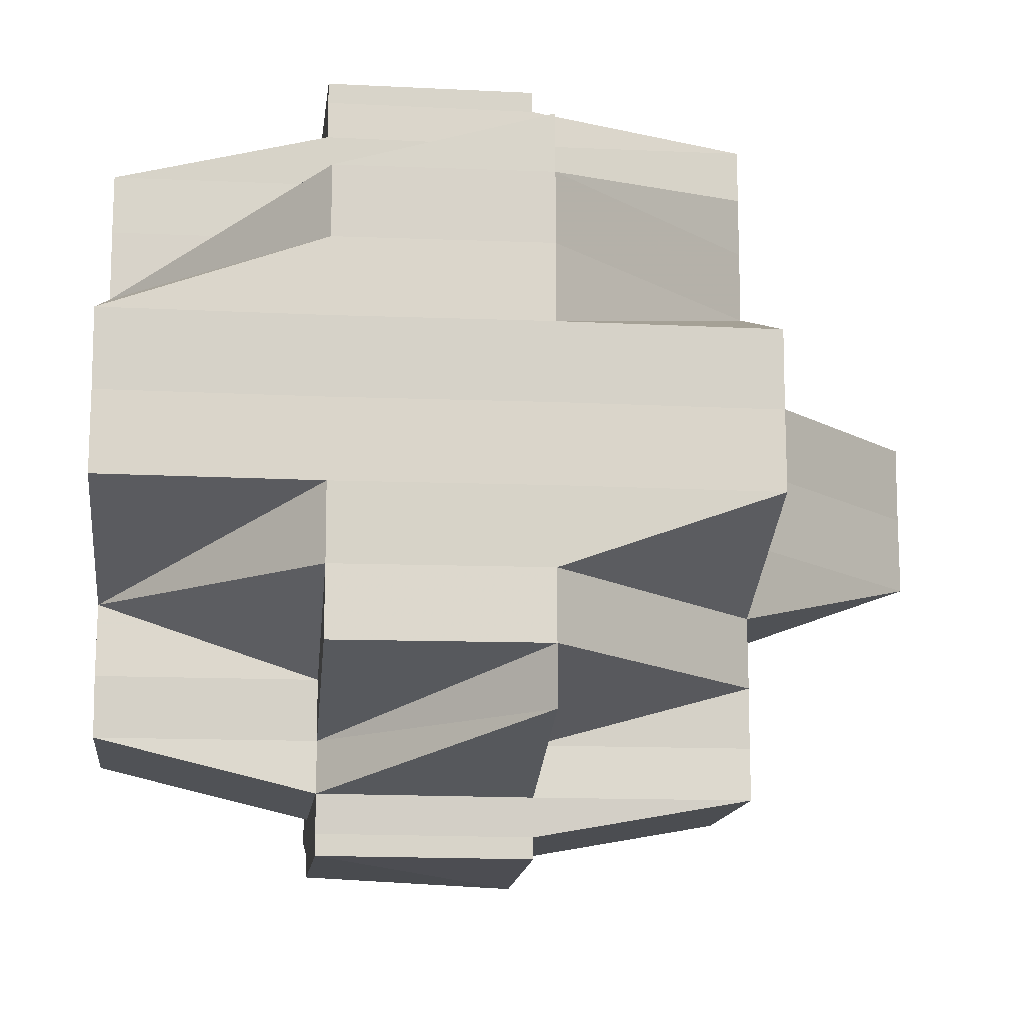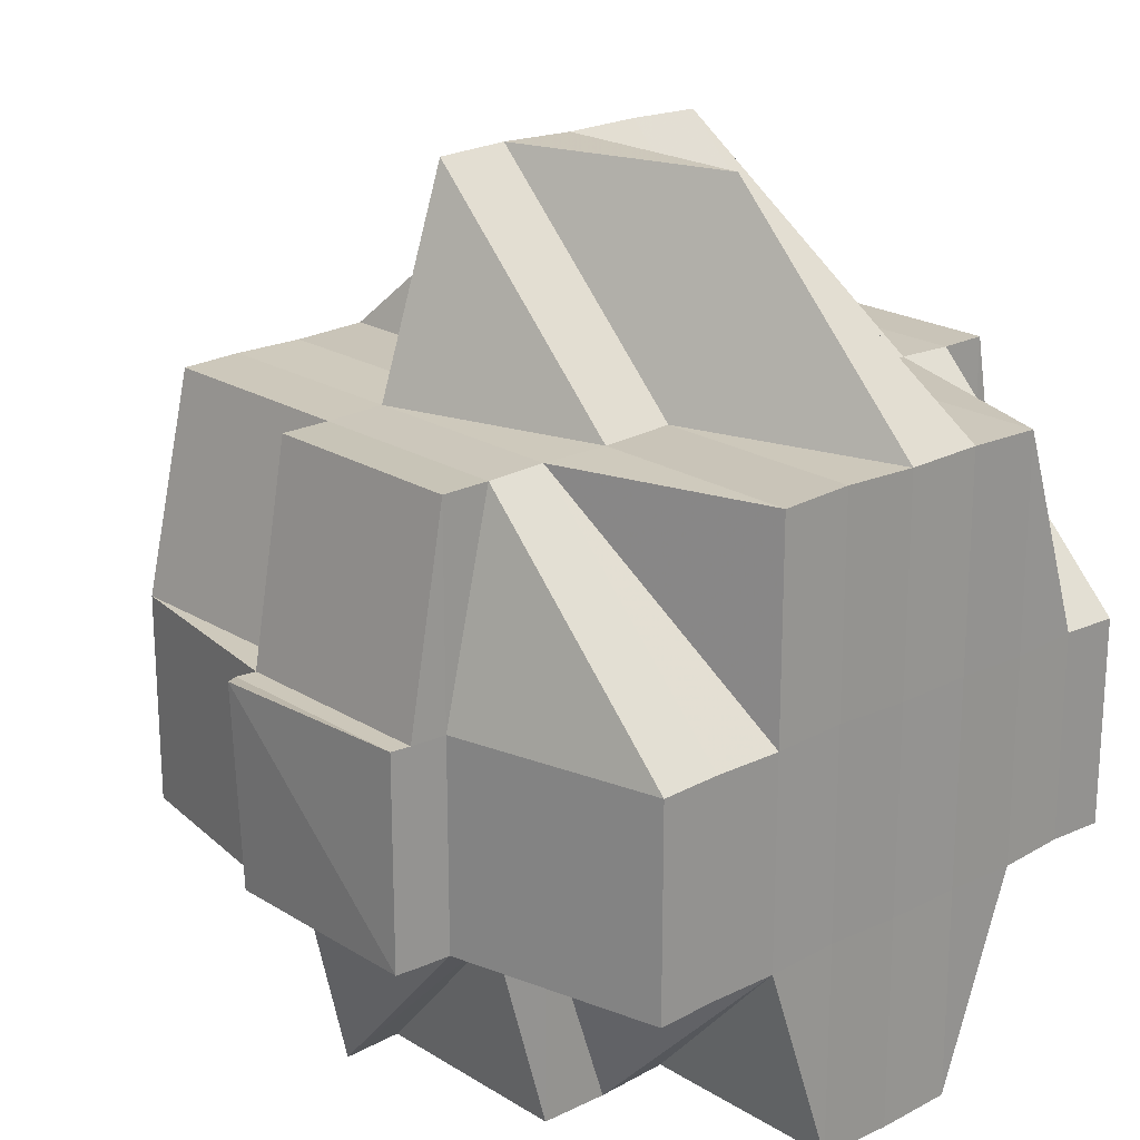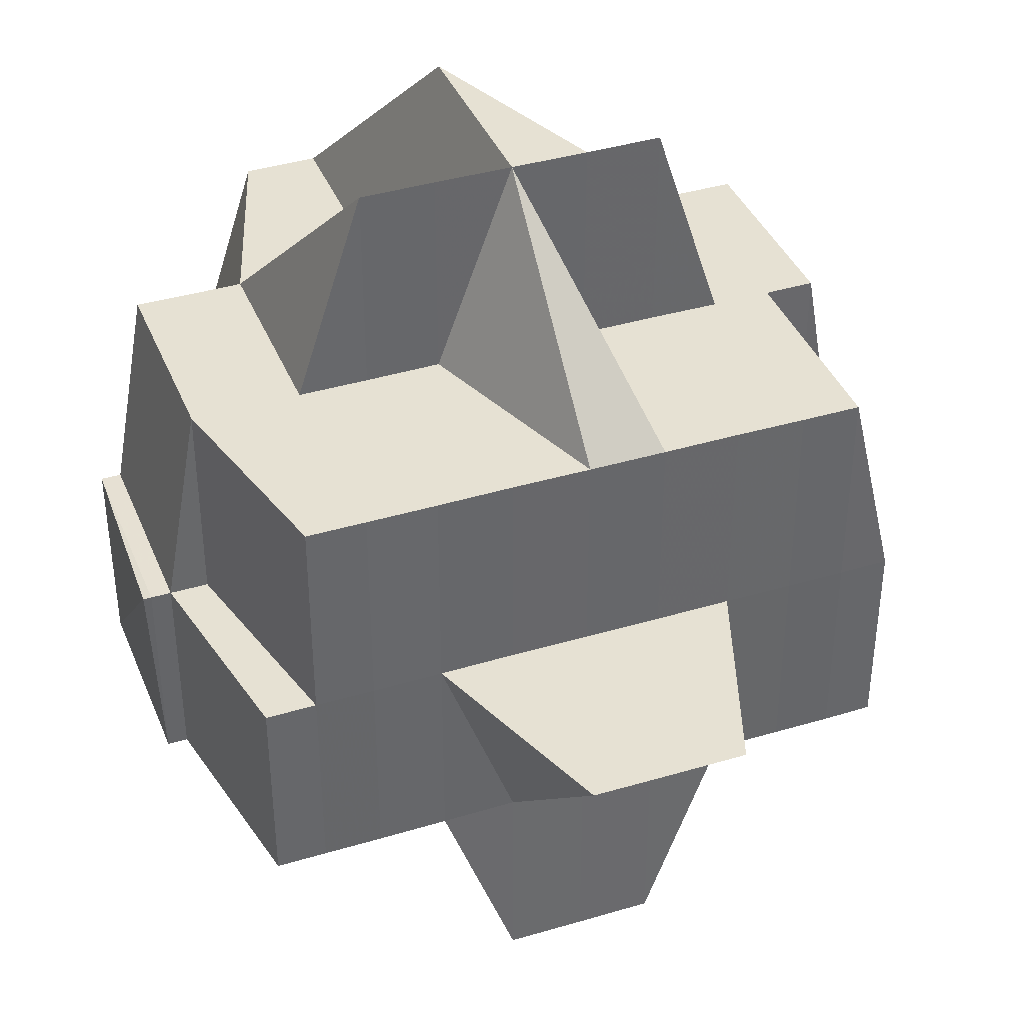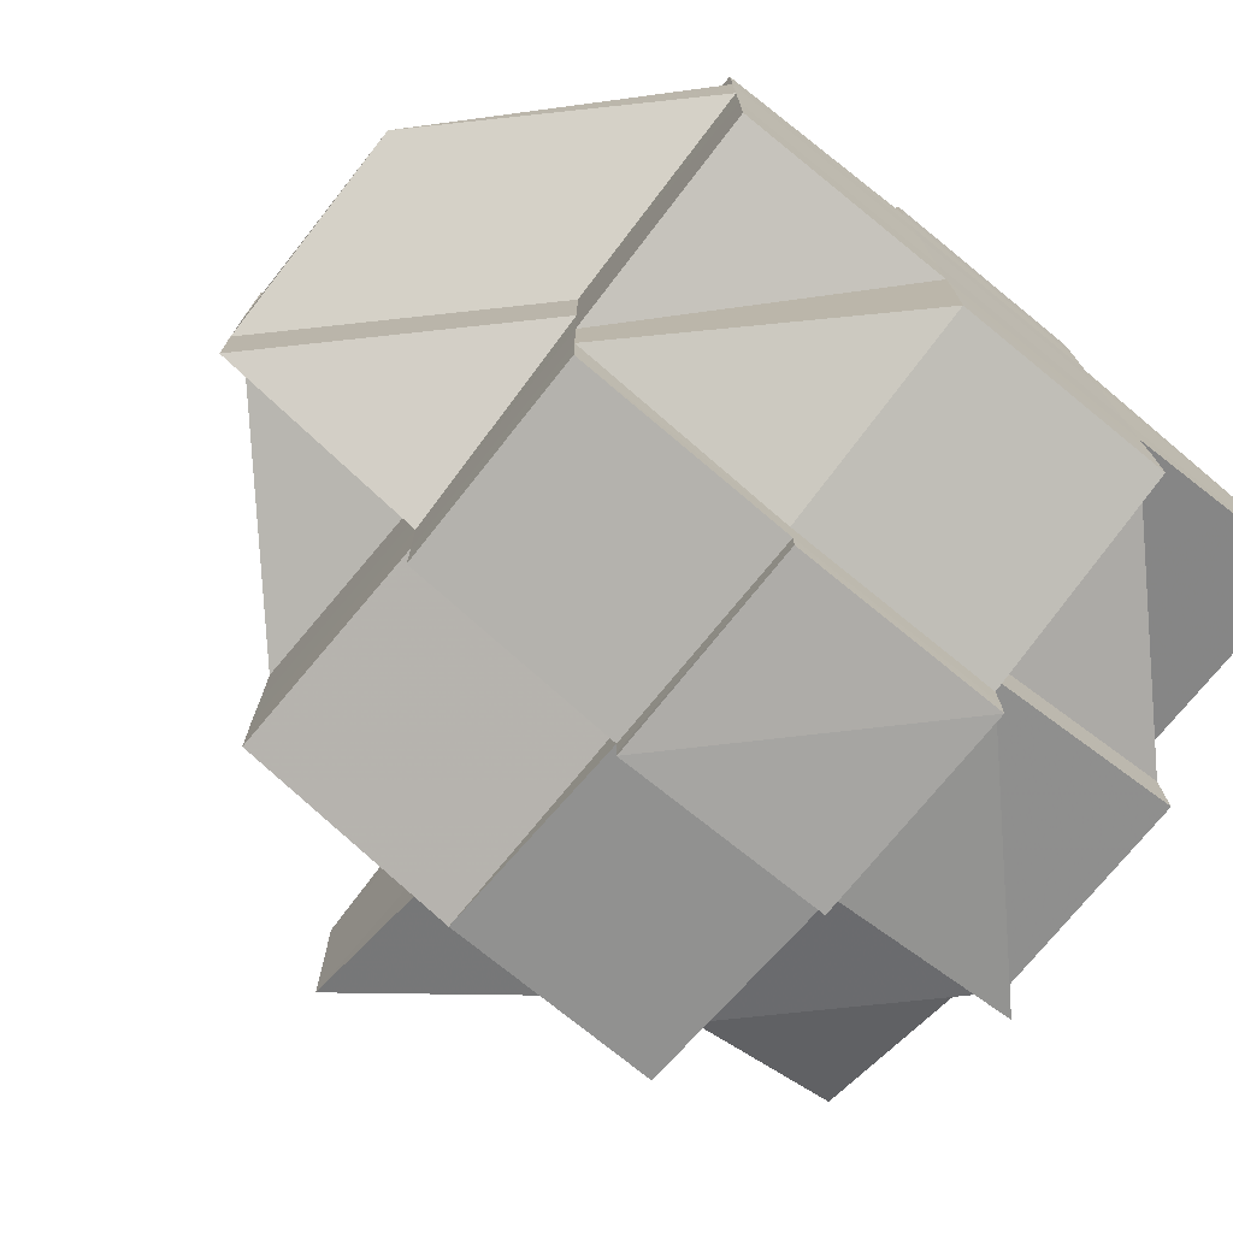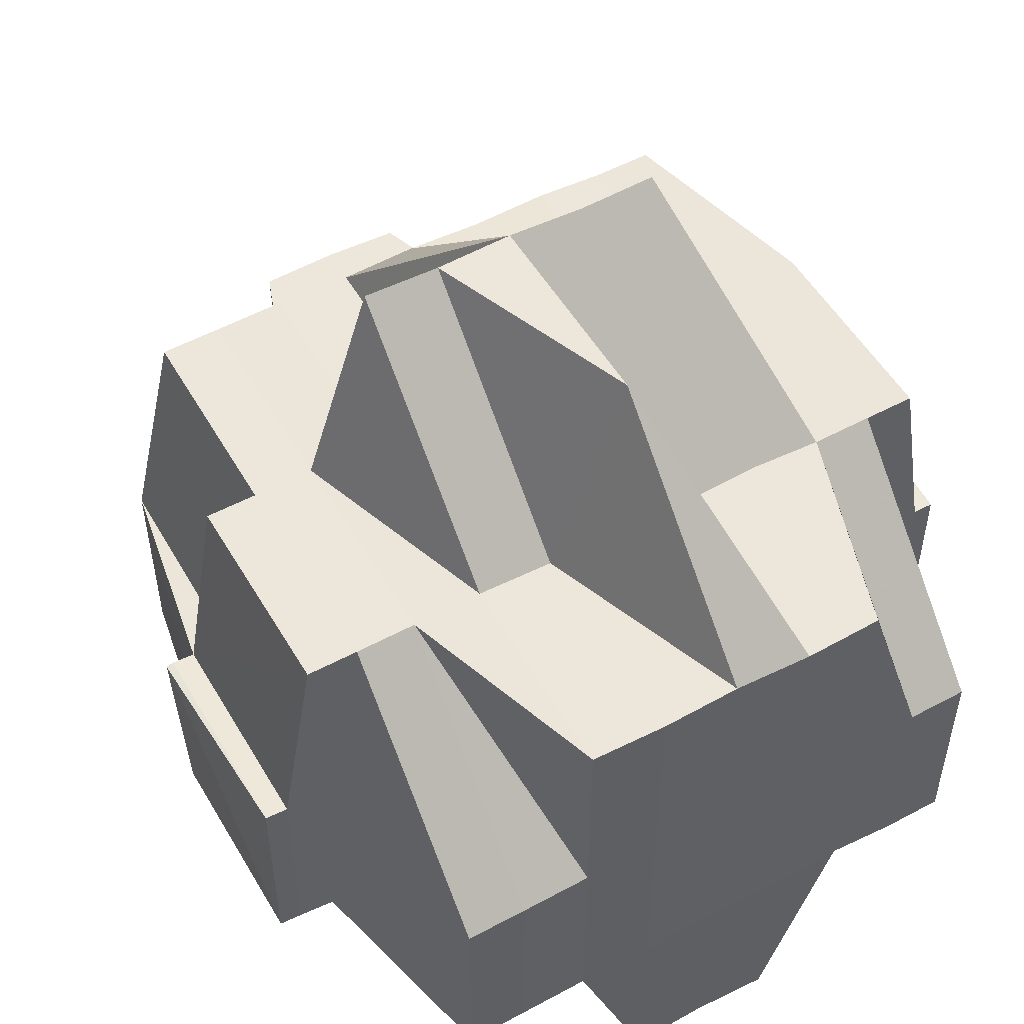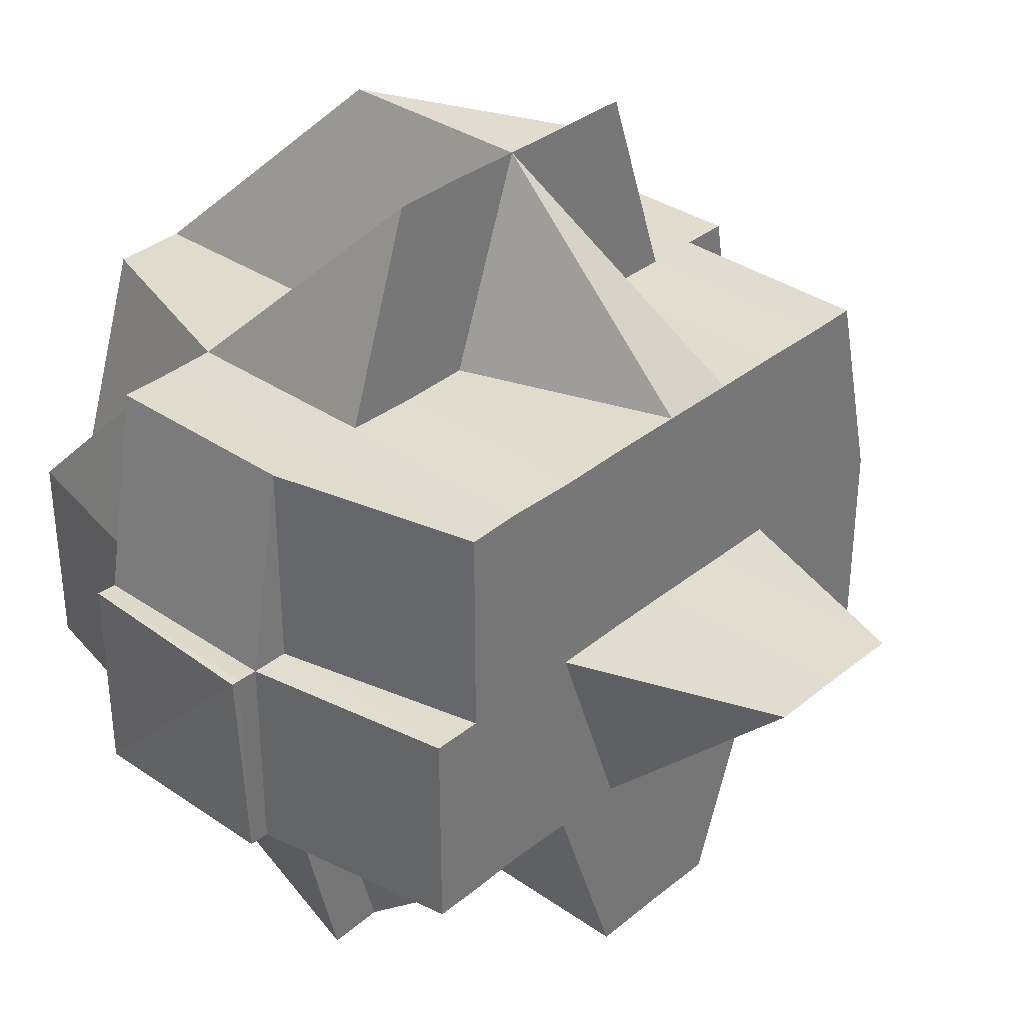
<metadata>
{"format":"obj","ext":"obj","renderer":"f3d","projection":"perspective","resolution":1024,"background":"white","views":[{"elev":-13.7,"azim":-5.9,"up":"+Z"},{"elev":21.0,"azim":-132.4,"up":"+Y"},{"elev":38.8,"azim":69.3,"up":"+Y"},{"elev":-74.9,"azim":-129.2,"up":"+Z"},{"elev":52.7,"azim":-119.4,"up":"+Y"},{"elev":34.4,"azim":42.5,"up":"+Y"}]}
</metadata>
<code>
o 980
v 2164 1907 11.76
v 2164 1907 11.76
v 2164 1907 11.76
v 2164 1907 11.76
v 2164 1907 11.76
v 2164 1907 11.76
v 2164 1907 11.76
v 2164 1907 11.76
v 2164 1907 11.76
v 2164 1907 11.76
v 2164 1907 11.76
v 2164 1907 11.76
v 2164 1907 11.76
v 2164 1907 11.76
v 2164 1907 11.76
v 2164 1907 11.76
v 2164 1907 11.76
v 2164 1907 11.76
v 2164 1907 11.76
v 2164 1907 11.76
v 2164 1907 11.76
v 2164 1907 11.76
v 2164 1907 11.77
v 2164 1907 11.76
v 2164 1907 11.76
v 2164 1907 11.76
v 2164 1907 11.77
v 2164 1907 11.76
v 2164 1907 11.77
v 2164 1907 11.77
v 2164 1907 11.76
v 2164 1907 11.77
v 2164 1907 11.77
v 2164 1907 11.77
v 2164 1907 11.77
v 2164 1907 11.77
v 2164 1907 11.77
v 2164 1907 11.77
v 2164 1907 11.77
v 2164 1907 11.76
v 2164 1907 11.77
v 2164 1907 11.77
v 2164 1907 11.78
v 2164 1907 11.77
v 2164 1907 11.77
v 2164 1907 11.78
v 2164 1907 11.77
v 2164 1907 11.78
v 2164 1907 11.78
v 2164 1907 11.77
v 2164 1907 11.78
v 2164 1907 11.77
v 2164 1907 11.78
v 2164 1907 11.78
v 2164 1907 11.78
v 2164 1907 11.78
v 2164 1907 11.78
v 2164 1907 11.78
v 2164 1907 11.78
v 2164 1907 11.78
v 2164 1907 11.78
v 2164 1907 11.79
v 2164 1907 11.79
v 2164 1907 11.78
v 2164 1907 11.79
v 2164 1907 11.79
v 2164 1907 11.78
v 2164 1907 11.78
v 2164 1907 11.79
v 2164 1907 11.79
v 2164 1907 11.78
v 2164 1907 11.79
v 2164 1907 11.79
v 2164 1907 11.79
v 2164 1907 11.79
v 2164 1907 11.78
v 2164 1907 11.79
v 2164 1907 11.79
v 2164 1907 11.79
v 2164 1907 11.79
v 2164 1907 11.79
v 2164 1907 11.79
v 2164 1907 11.8
v 2164 1907 11.8
v 2164 1907 11.8
v 2164 1907 11.79
v 2164 1907 11.8
v 2164 1907 11.8
v 2164 1907 11.8
v 2164 1907 11.8
v 2164 1907 11.8
v 2164 1907 11.8
v 2164 1907 11.79
v 2164 1907 11.8
v 2164 1907 11.8
v 2164 1907 11.8
v 2164 1907 11.8
v 2164 1907 11.8
v 2164 1907 11.79
v 2164 1907 11.79
v 2164 1907 11.79
v 2164 1907 11.8
v 2164 1907 11.8
v 2164 1907 11.79
v 2164 1907 11.79
v 2164 1907 11.8
v 2164 1907 11.79
v 2164 1907 11.8
v 2164 1907 11.8
v 2164 1907 11.8
v 2164 1907 11.8
v 2164 1907 11.8
v 2164 1907 11.8
v 2164 1907 11.79
v 2164 1907 11.79
v 2164 1907 11.79
v 2164 1907 11.79
v 2164 1907 11.79
v 2164 1907 11.79
v 2164 1907 11.79
v 2164 1907 11.79
v 2164 1907 11.79
v 2164 1907 11.79
v 2164 1907 11.79
v 2164 1907 11.79
v 2164 1907 11.79
v 2164 1907 11.79
v 2164 1907 11.79
v 2164 1907 11.79
v 2164 1907 11.79
v 2164 1907 11.79
v 2164 1907 11.79
v 2164 1907 11.79
v 2164 1907 11.79
v 2164 1907 11.78
v 2164 1907 11.79
v 2164 1907 11.78
v 2164 1907 11.78
v 2164 1907 11.78
v 2164 1907 11.78
v 2164 1907 11.78
v 2164 1907 11.78
v 2164 1907 11.79
v 2164 1907 11.79
v 2164 1907 11.79
v 2164 1907 11.79
v 2164 1907 11.79
v 2164 1907 11.79
v 2164 1907 11.79
v 2164 1907 11.79
v 2164 1907 11.79
v 2164 1907 11.79
v 2164 1907 11.79
v 2164 1907 11.79
v 2164 1907 11.79
v 2164 1907 11.8
v 2164 1907 11.79
v 2164 1907 11.79
v 2164 1907 11.79
v 2164 1907 11.79
v 2164 1907 11.79
v 2164 1907 11.79
v 2164 1907 11.79
v 2164 1907 11.79
v 2164 1907 11.78
v 2164 1907 11.78
v 2164 1907 11.78
v 2164 1907 11.78
v 2164 1907 11.78
v 2164 1907 11.78
v 2164 1907 11.78
v 2164 1907 11.78
v 2164 1907 11.77
v 2164 1907 11.78
v 2164 1907 11.79
v 2164 1907 11.78
v 2164 1907 11.78
v 2164 1907 11.78
v 2164 1907 11.78
v 2164 1907 11.78
v 2164 1907 11.78
v 2164 1907 11.78
v 2164 1907 11.78
v 2164 1907 11.77
v 2164 1907 11.78
v 2164 1907 11.78
v 2164 1907 11.78
v 2164 1907 11.78
v 2164 1907 11.79
v 2164 1907 11.78
v 2164 1907 11.78
v 2164 1907 11.78
v 2164 1907 11.79
v 2164 1907 11.78
v 2164 1907 11.79
v 2164 1907 11.78
v 2164 1907 11.78
v 2164 1907 11.79
v 2164 1907 11.78
v 2164 1907 11.78
v 2164 1907 11.78
v 2164 1907 11.78
v 2164 1907 11.78
v 2164 1907 11.78
v 2164 1907 11.78
v 2164 1907 11.78
v 2164 1907 11.77
v 2164 1907 11.78
v 2164 1907 11.78
v 2164 1907 11.77
v 2164 1907 11.77
v 2164 1907 11.77
v 2164 1907 11.77
v 2164 1907 11.77
v 2164 1907 11.77
v 2164 1907 11.77
v 2164 1907 11.77
v 2164 1907 11.77
v 2164 1907 11.77
v 2164 1907 11.77
v 2164 1907 11.77
v 2164 1907 11.77
v 2164 1907 11.77
v 2164 1907 11.77
v 2164 1907 11.77
v 2164 1907 11.77
v 2164 1907 11.77
v 2164 1907 11.77
v 2164 1907 11.76
v 2164 1907 11.76
v 2164 1907 11.76
v 2164 1907 11.76
v 2164 1907 11.76
v 2164 1907 11.76
v 2164 1907 11.76
v 2164 1907 11.76
v 2164 1907 11.76
v 2164 1907 11.76
v 2164 1907 11.76
v 2164 1907 11.76
v 2164 1907 11.76
v 2164 1907 11.77
v 2164 1907 11.77
v 2164 1907 11.77
v 2164 1907 11.76
v 2164 1907 11.77
v 2164 1907 11.77
v 2164 1907 11.76
v 2164 1907 11.76
v 2164 1907 11.77
v 2164 1907 11.76
v 2164 1907 11.76
v 2164 1907 11.76
v 2164 1907 11.76
v 2164 1907 11.76
v 2164 1907 11.76
v 2164 1907 11.77
v 2164 1907 11.77
v 2164 1907 11.77
v 2164 1907 11.77
v 2164 1907 11.77
v 2164 1907 11.77
v 2164 1907 11.77
v 2164 1907 11.77
v 2164 1907 11.77
v 2164 1907 11.77
v 2164 1907 11.77
v 2164 1907 11.77
v 2164 1907 11.77
v 2164 1907 11.77
v 2164 1907 11.77
v 2164 1907 11.77
v 2164 1907 11.76
v 2164 1907 11.77
v 2164 1907 11.77
v 2164 1907 11.76
v 2164 1907 11.76
v 2164 1907 11.76
v 2164 1907 11.77
v 2164 1907 11.77
v 2164 1907 11.76
v 2164 1907 11.76
v 2164 1907 11.76
v 2164 1907 11.77
v 2164 1907 11.77
v 2164 1907 11.77
v 2164 1907 11.78
v 2164 1907 11.78
v 2164 1907 11.77
v 2164 1907 11.78
v 2164 1907 11.78
v 2164 1907 11.78
v 2164 1907 11.78
v 2164 1907 11.77
v 2164 1907 11.77
v 2164 1907 11.77
v 2164 1907 11.78
v 2164 1907 11.78
v 2164 1907 11.78
v 2164 1907 11.78
v 2164 1907 11.77
v 2164 1907 11.77
v 2164 1907 11.77
v 2164 1907 11.77
v 2164 1907 11.78
v 2164 1907 11.77
v 2164 1907 11.77
v 2164 1907 11.78
v 2164 1907 11.78
v 2164 1907 11.78
v 2164 1907 11.78
v 2164 1907 11.78
v 2164 1907 11.78
v 2164 1907 11.78
v 2164 1907 11.79
v 2164 1907 11.78
v 2164 1907 11.79
v 2164 1907 11.78
v 2164 1907 11.79
v 2164 1907 11.79
v 2164 1907 11.78
v 2164 1907 11.78
v 2164 1907 11.78
v 2164 1907 11.78
v 2164 1907 11.78
v 2164 1907 11.77
v 2164 1907 11.77
v 2164 1907 11.77
v 2164 1907 11.78
v 2164 1907 11.78
v 2164 1907 11.78
v 2164 1907 11.77
v 2164 1907 11.77
v 2164 1907 11.77
v 2164 1907 11.77
v 2164 1907 11.79
v 2164 1907 11.79
v 2164 1907 11.78
v 2164 1907 11.79
v 2164 1907 11.79
v 2164 1907 11.79
v 2164 1907 11.79
v 2164 1907 11.79
v 2164 1907 11.79
v 2164 1907 11.79
v 2164 1907 11.79
v 2164 1907 11.79
v 2164 1907 11.79
v 2164 1907 11.79
v 2164 1907 11.8
v 2164 1907 11.79
v 2164 1907 11.79
v 2164 1907 11.79
v 2164 1907 11.79
v 2164 1907 11.79
v 2164 1907 11.79
v 2164 1907 11.79
v 2164 1907 11.79
v 2164 1907 11.79
v 2164 1907 11.8
v 2164 1907 11.79
v 2164 1907 11.79
v 2164 1907 11.79
v 2164 1907 11.79
v 2164 1907 11.79
v 2164 1907 11.8
v 2164 1907 11.8
v 2164 1907 11.8
v 2164 1907 11.8
v 2164 1907 11.8
f 1 2 3
f 2 4 5
f 6 7 8
f 9 10 6
f 11 12 8
f 13 14 11
f 15 16 14
f 17 18 12
f 19 20 17
f 20 21 22
f 21 23 24
f 25 26 18
f 25 27 28
f 27 29 26
f 30 27 31
f 32 33 29
f 34 35 27
f 35 36 32
f 37 32 27
f 27 32 38
f 38 39 40
f 41 42 37
f 42 43 44
f 44 45 32
f 36 46 45
f 32 45 47
f 43 48 49
f 45 50 47
f 49 51 52
f 53 54 51
f 49 53 55
f 56 53 49
f 56 57 53
f 58 57 59
f 60 61 54
f 62 63 61
f 64 65 60
f 65 66 62
f 57 67 68
f 69 70 67
f 71 72 57
f 72 73 74
f 75 74 76
f 77 78 70
f 79 80 78
f 79 81 80
f 77 79 82
f 83 84 81
f 83 85 84
f 86 79 77
f 87 88 85
f 89 87 90
f 91 88 92
f 93 86 77
f 94 92 95
f 96 94 97
f 98 95 99
f 100 99 101
f 102 91 103
f 104 102 105
f 103 106 107
f 108 109 106
f 110 108 111
f 111 112 113
f 114 110 115
f 115 103 116
f 117 115 118
f 115 116 119
f 119 107 120
f 119 120 121
f 122 121 123
f 124 125 119
f 126 119 127
f 128 124 127
f 127 129 130
f 127 131 129
f 132 127 133
f 133 127 134
f 133 134 135
f 136 132 133
f 137 133 135
f 136 133 137
f 135 134 138
f 135 138 139
f 137 140 141
f 138 134 142
f 143 132 136
f 134 144 142
f 143 145 132
f 146 104 145
f 147 145 143
f 145 148 149
f 145 150 148
f 151 147 143
f 152 147 151
f 152 153 154
f 155 156 153
f 157 156 158
f 159 158 160
f 161 162 151
f 163 161 164
f 82 151 164
f 165 163 166
f 167 165 168
f 166 169 170
f 168 170 171
f 172 171 173
f 174 175 169
f 176 174 177
f 178 176 179
f 177 180 181
f 179 181 50
f 182 183 181
f 184 182 50
f 183 185 180
f 181 180 186
f 181 186 50
f 180 187 188
f 185 189 190
f 191 190 180
f 190 192 187
f 190 193 192
f 180 190 194
f 164 195 190
f 164 151 195
f 151 143 195
f 195 143 136
f 195 136 196
f 196 136 137
f 197 198 196
f 196 137 199
f 199 137 200
f 199 141 201
f 202 196 199
f 203 196 202
f 204 197 202
f 202 199 205
f 205 199 206
f 205 201 207
f 208 202 205
f 209 204 208
f 194 202 208
f 208 205 210
f 210 205 211
f 212 208 210
f 210 211 213
f 186 208 212
f 213 207 214
f 213 214 215
f 216 217 213
f 50 186 212
f 212 218 219
f 50 212 220
f 220 219 221
f 220 212 222
f 47 50 220
f 47 220 223
f 224 225 223
f 223 226 227
f 228 227 229
f 230 224 231
f 232 231 233
f 14 231 234
f 233 234 235
f 234 236 237
f 235 238 239
f 231 240 238
f 241 242 240
f 243 215 240
f 244 243 245
f 246 247 243
f 248 249 236
f 248 250 249
f 251 248 252
f 252 253 7
f 254 255 253
f 10 256 252
f 256 257 248
f 258 259 255
f 260 258 248
f 257 261 260
f 262 260 248
f 263 264 262
f 260 265 258
f 261 266 265
f 267 265 260
f 265 268 258
f 258 268 269
f 268 270 269
f 269 270 271
f 272 271 273
f 268 274 270
f 265 275 268
f 211 275 265
f 273 276 277
f 278 279 276
f 270 280 279
f 281 282 277
f 283 284 282
f 285 286 280
f 287 288 286
f 289 290 285
f 290 291 292
f 293 292 294
f 295 294 296
f 297 298 293
f 299 300 297
f 301 299 274
f 274 297 302
f 303 274 304
f 305 297 274
f 274 306 307
f 297 308 306
f 298 309 308
f 310 298 297
f 310 311 298
f 142 311 310
f 311 312 298
f 298 312 56
f 312 313 309
f 314 315 312
f 142 144 311
f 316 142 310
f 144 317 318
f 138 142 316
f 319 320 144
f 139 138 316
f 316 321 322
f 323 324 139
f 139 316 325
f 325 316 305
f 325 322 326
f 275 326 327
f 275 325 328
f 329 139 325
f 329 325 275
f 200 139 329
f 211 329 275
f 330 323 329
f 331 329 332
f 333 334 335
f 336 337 312
f 312 337 338
f 337 339 313
f 336 93 337
f 93 340 339
f 337 93 75
f 341 93 336
f 144 341 336
f 342 341 144
f 343 344 342
f 320 345 341
f 341 346 93
f 347 346 341
f 346 86 93
f 345 348 346
f 346 349 86
f 348 350 349
f 116 349 346
f 111 83 349
f 349 351 352
f 349 113 351
f 353 354 355
f 356 357 354
f 358 359 79
f 359 360 361
f 362 361 79
f 363 364 365
f 366 367 368
f 368 369 370

</code>
